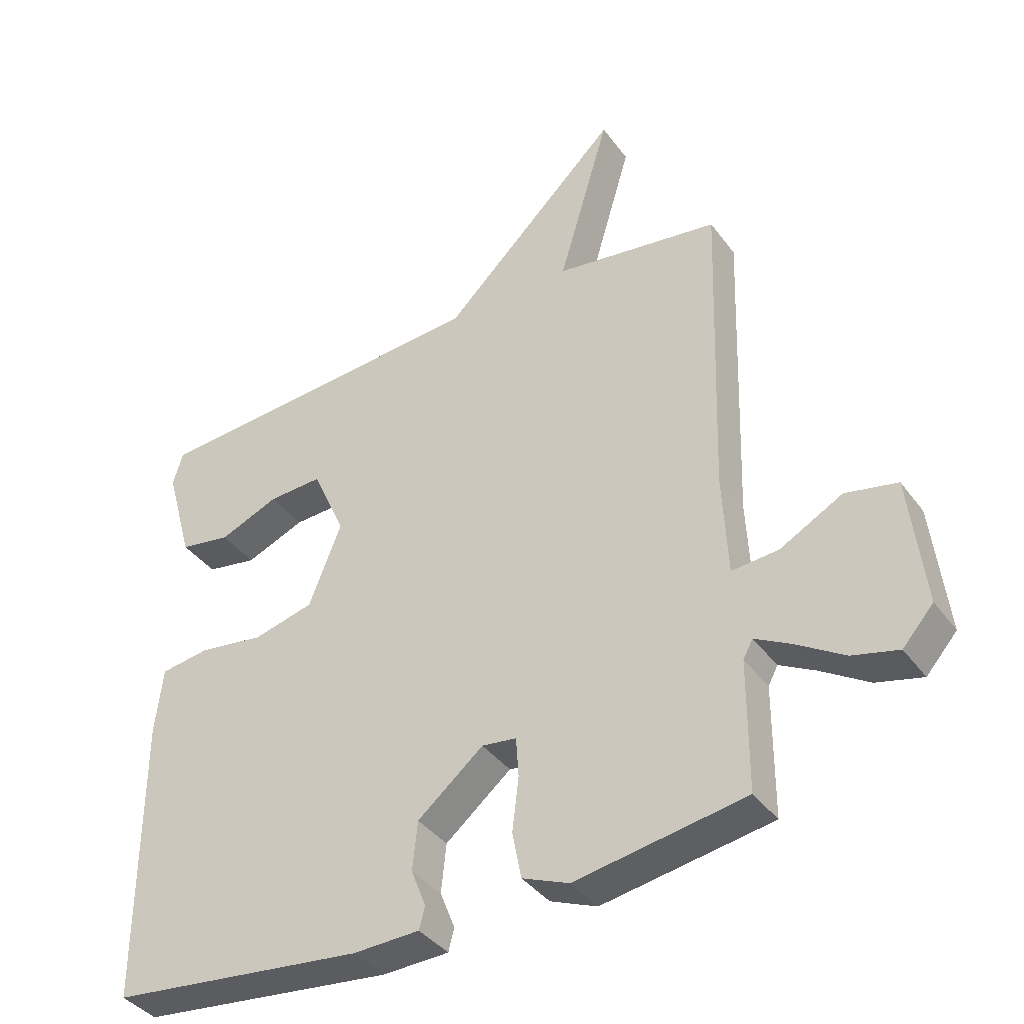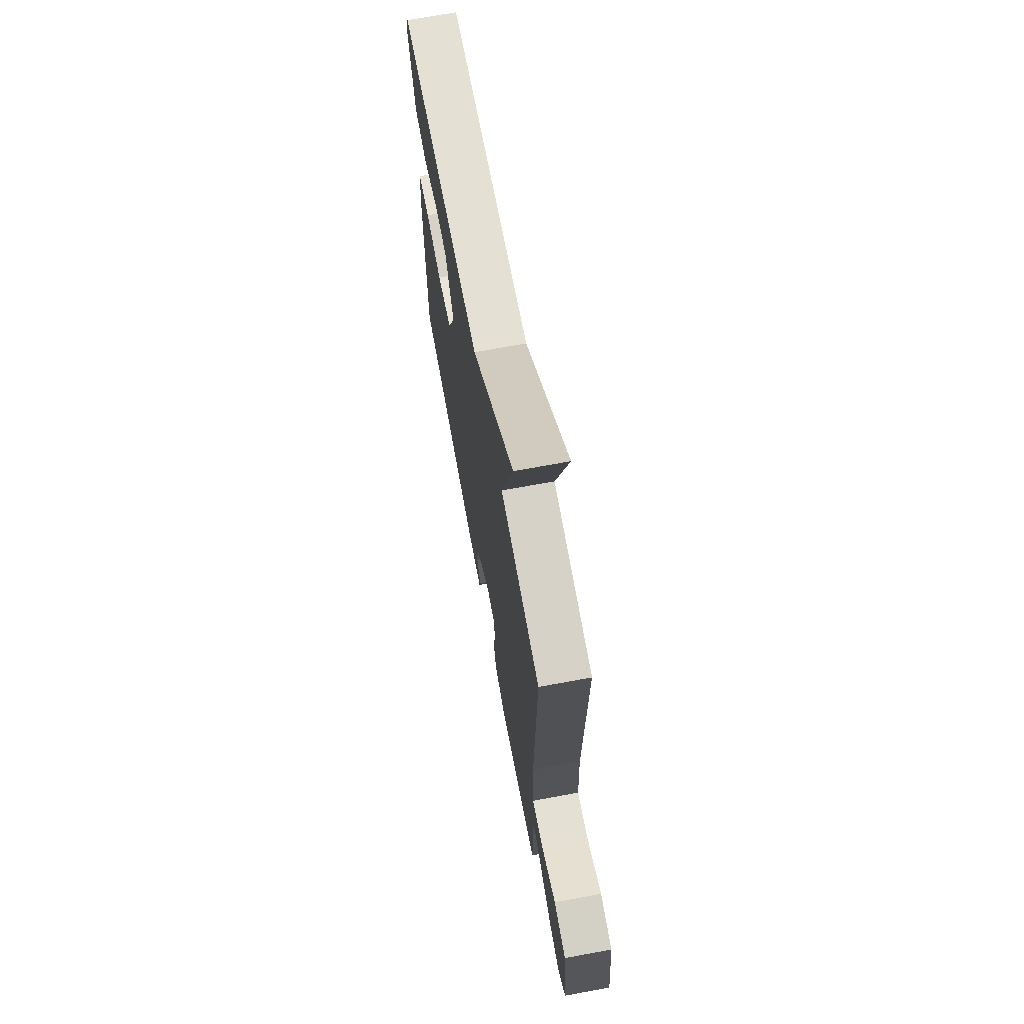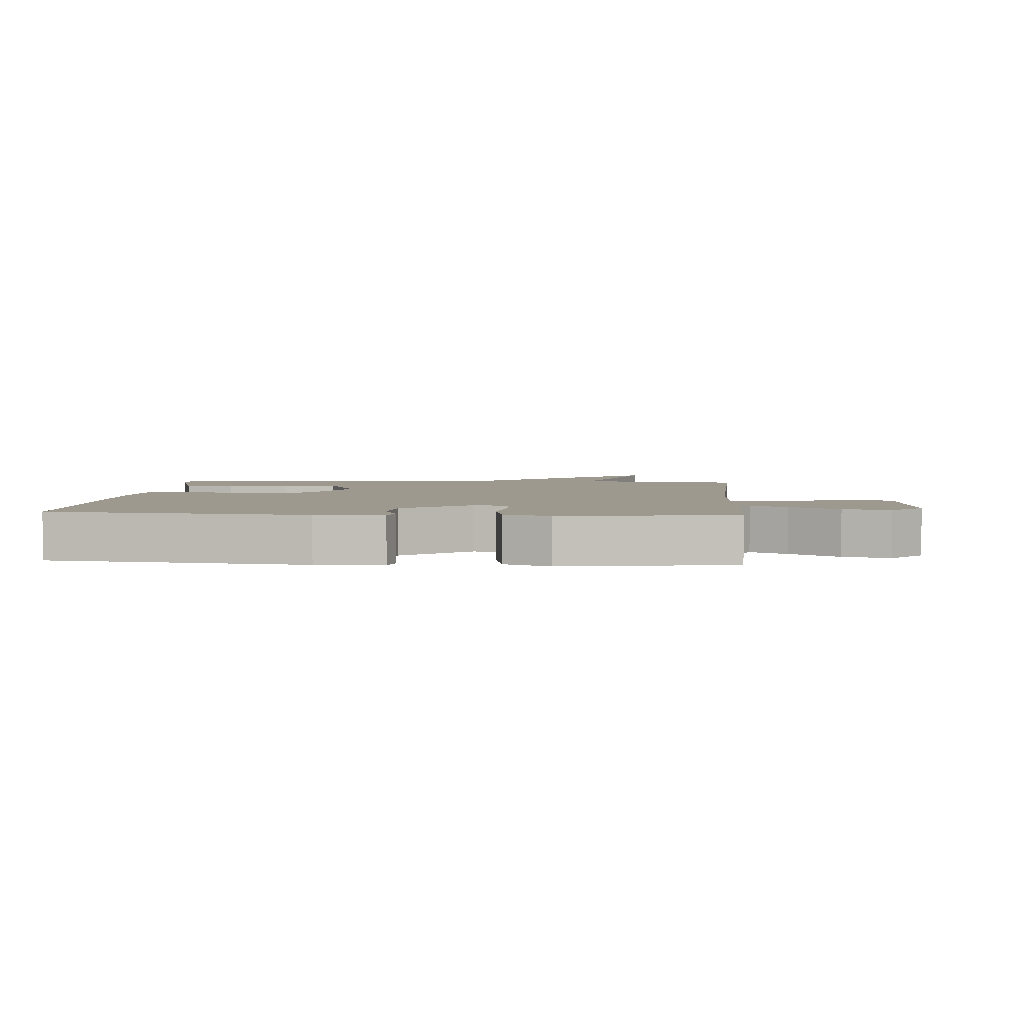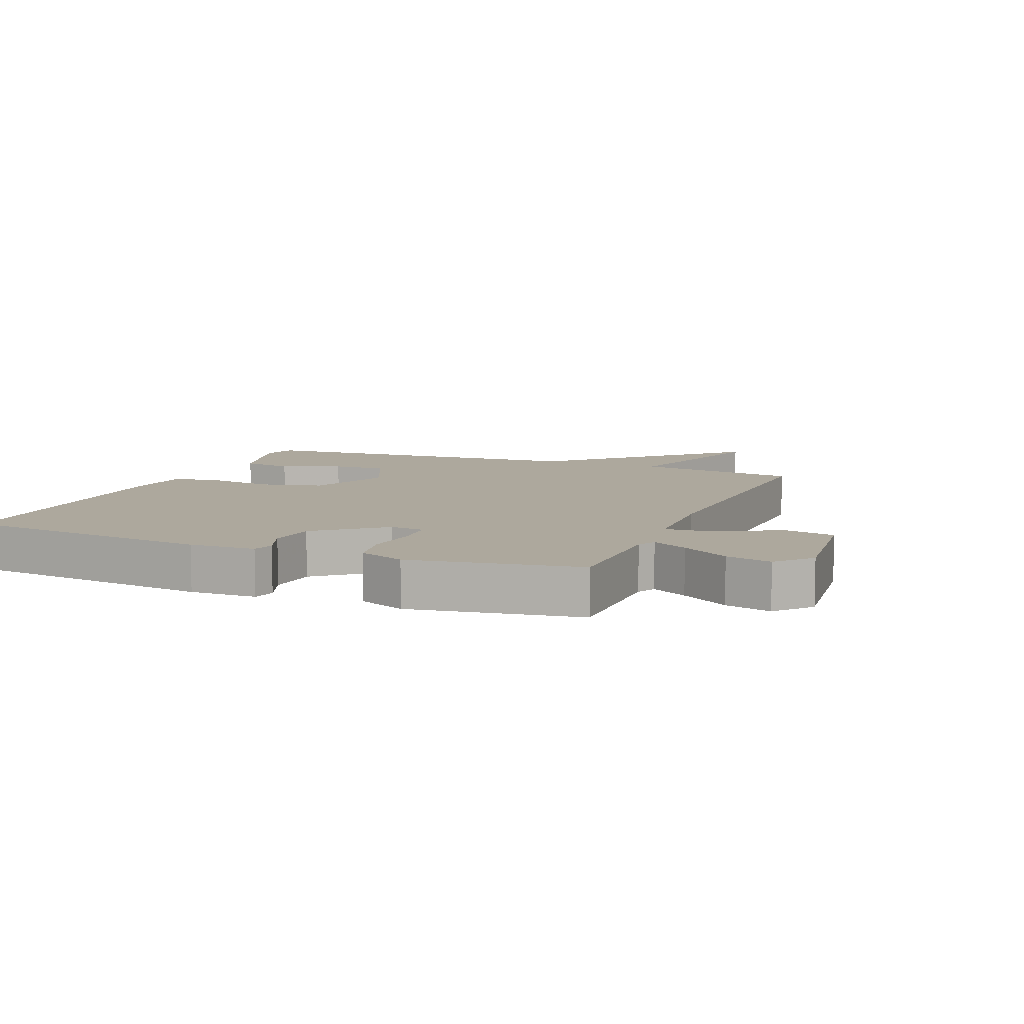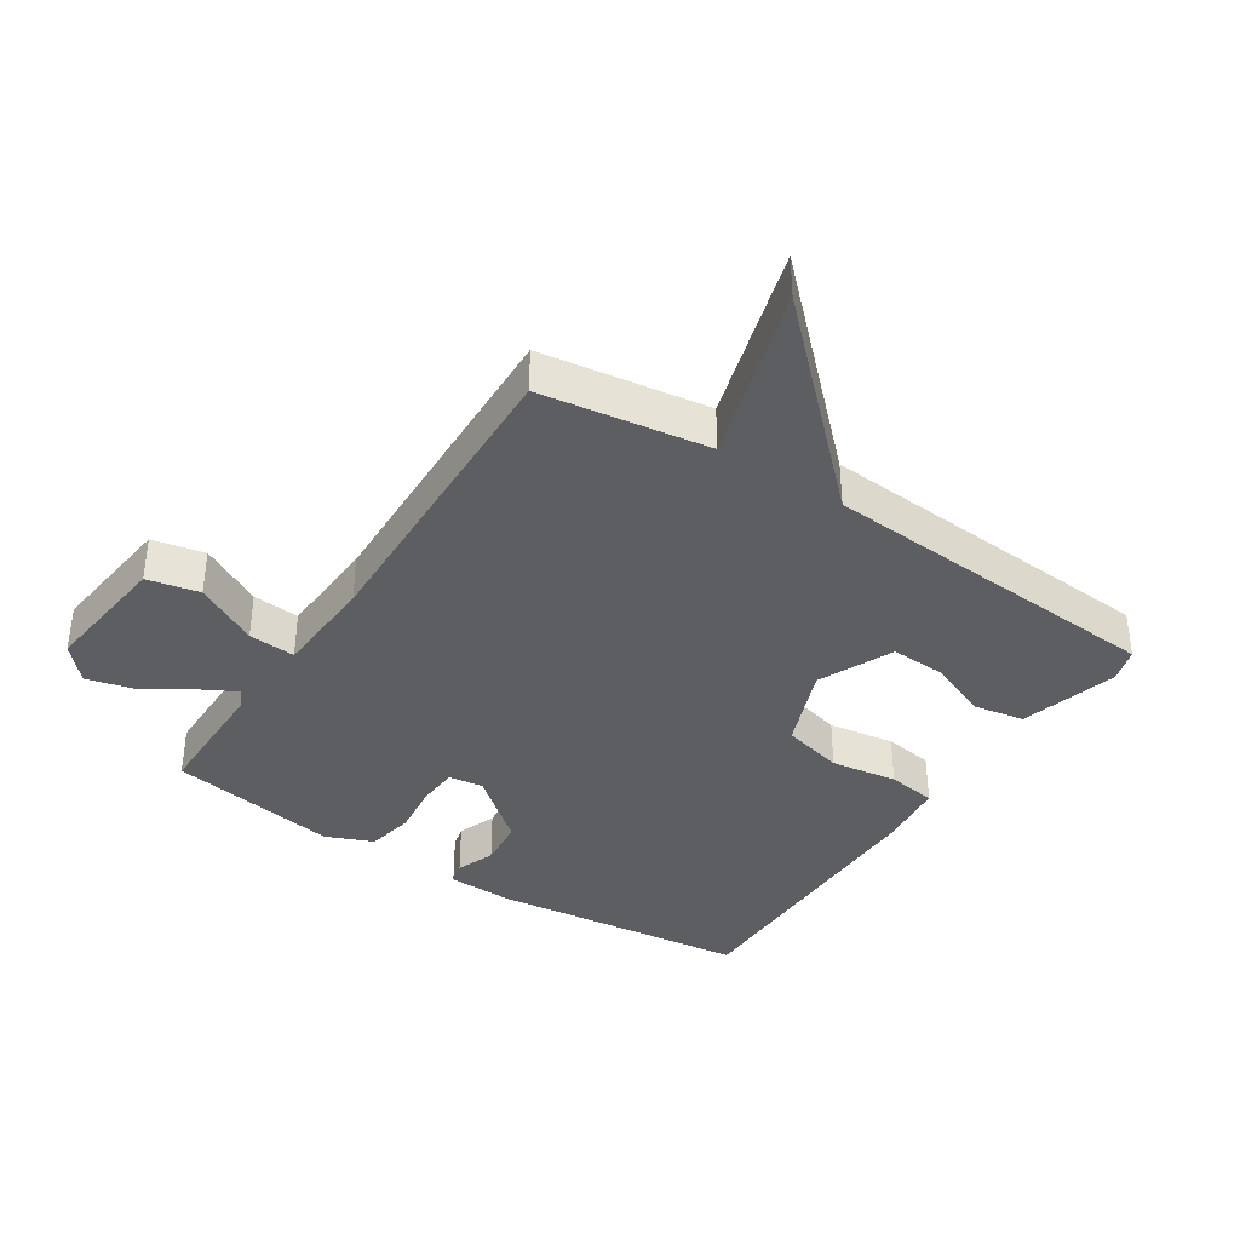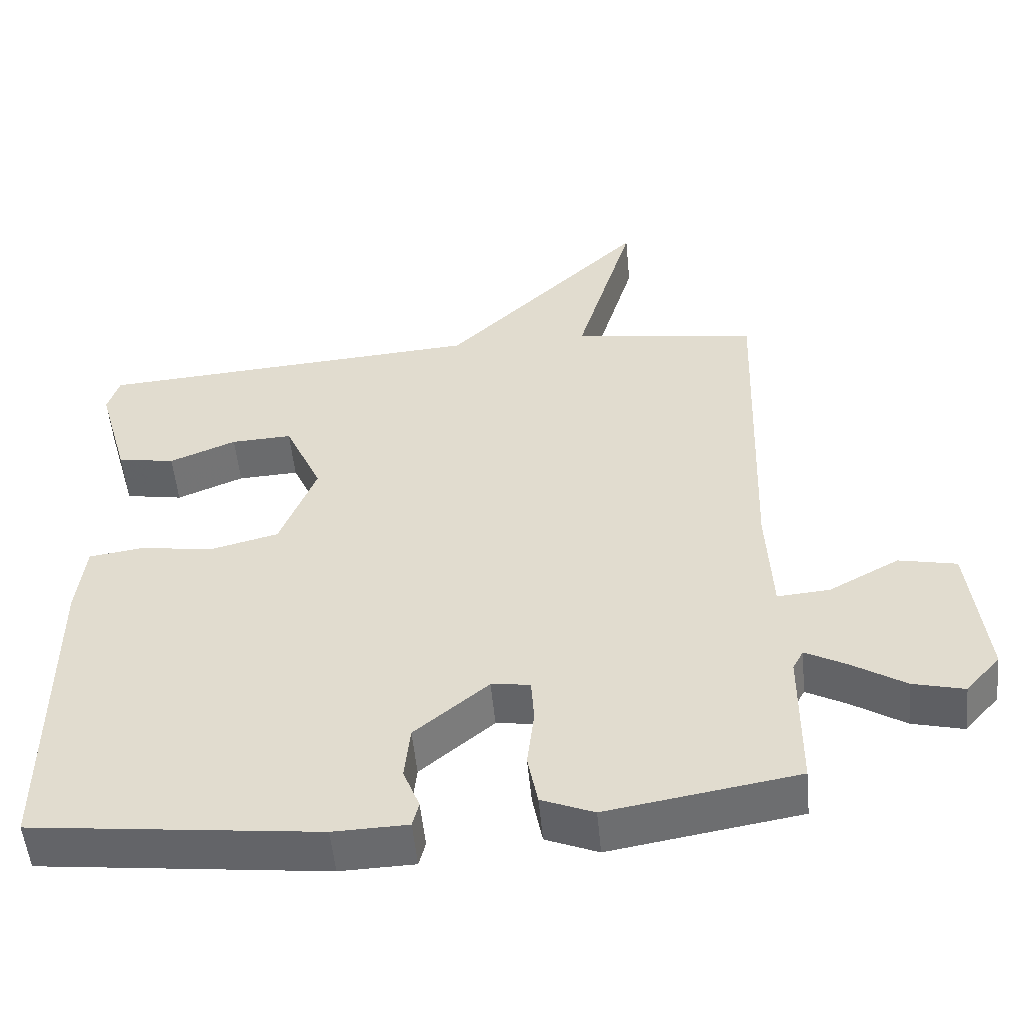
<metadata>
{"format":"obj","ext":"obj","renderer":"f3d","projection":"perspective","resolution":1024,"background":"white","views":[{"elev":-38.8,"azim":-147.7,"up":"+Z"},{"elev":69.7,"azim":-100.5,"up":"+Z"},{"elev":3.4,"azim":-175.5,"up":"+Y"},{"elev":8.7,"azim":-157.7,"up":"+Y"},{"elev":-37.7,"azim":-33.1,"up":"+Y"},{"elev":-52.8,"azim":-174.6,"up":"+Z"}]}
</metadata>
<code>
v -0.5 0.07 -0.5
v -0.501 0.07 -0.297
v -0.516 0.07 -0.269
v -0.572 0.07 -0.299
v -0.647 0.07 -0.346
v -0.719 0.07 -0.364
v -0.767 0.07 -0.31
v -0.744 0.07 -0.107
v -0.663 0.07 -0.09
v -0.565 0.07 -0.143
v -0.492 0.07 -0.149
v -0.484 0.07 0.011
v -0.5 0.07 0.5
v -0.241 0.07 0.538
v -0.322 0.07 0.812
v -0.041 0.07 0.538
v 0.5 0.07 0.5
v 0.516 0.07 0.447
v 0.473 0.07 0.294
v 0.393 0.07 0.28
v 0.3 0.07 0.318
v 0.215 0.07 0.322
v 0.163 0.07 0.206
v 0.214 0.07 0.076
v 0.309 0.07 0.052
v 0.412 0.07 0.067
v 0.488 0.07 0.056
v 0.5 0.07 -0.049
v 0.5 0.07 -0.5
v 0.101 0.07 -0.546
v -0.003 0.07 -0.543
v -0.012 0.07 -0.508
v 0.011 0.07 -0.449
v 0.003 0.07 -0.373
v -0.1 0.07 -0.288
v -0.154 0.07 -0.295
v -0.158 0.07 -0.357
v -0.148 0.07 -0.441
v -0.162 0.07 -0.514
v -0.235 0.07 -0.544
v -0.5 0 -0.5
v -0.501 0 -0.297
v -0.516 0 -0.269
v -0.572 0 -0.299
v -0.647 0 -0.346
v -0.719 0 -0.364
v -0.767 0 -0.31
v -0.744 0 -0.107
v -0.663 0 -0.09
v -0.565 0 -0.143
v -0.492 0 -0.149
v -0.484 0 0.011
v -0.5 0 0.5
v -0.241 0 0.538
v -0.322 0 0.812
v -0.041 0 0.538
v 0.5 0 0.5
v 0.516 0 0.447
v 0.473 0 0.294
v 0.393 0 0.28
v 0.3 0 0.318
v 0.215 0 0.322
v 0.163 0 0.206
v 0.214 0 0.076
v 0.309 0 0.052
v 0.412 0 0.067
v 0.488 0 0.056
v 0.5 0 -0.049
v 0.5 0 -0.5
v 0.101 0 -0.546
v -0.003 0 -0.543
v -0.012 0 -0.508
v 0.011 0 -0.449
v 0.003 0 -0.373
v -0.1 0 -0.288
v -0.154 0 -0.295
v -0.158 0 -0.357
v -0.148 0 -0.441
v -0.162 0 -0.514
v -0.235 0 -0.544
f 40 1 2
f 39 40 2
f 38 39 2
f 37 38 2
f 36 37 2 3
f 35 36 3
f 31 32 33
f 30 31 33
f 29 30 33
f 28 29 33
f 27 28 33
f 26 27 33
f 25 26 33
f 24 25 33 34
f 23 24 34 35
f 19 20 21
f 18 19 21
f 17 18 21
f 16 17 21
f 16 21 22
f 14 15 16
f 22 23 35
f 16 22 35
f 14 16 35
f 13 14 35
f 12 13 35
f 8 9 10
f 7 8 10
f 6 7 10
f 5 6 10
f 4 5 10
f 3 4 10 11
f 35 3 11
f 11 12 35
f 42 41 80
f 42 80 79
f 42 79 78
f 42 78 77
f 43 42 77 76
f 43 76 75
f 73 72 71
f 73 71 70
f 73 70 69
f 73 69 68
f 73 68 67
f 73 67 66
f 73 66 65
f 74 73 65 64
f 75 74 64 63
f 61 60 59
f 61 59 58
f 61 58 57
f 61 57 56
f 62 61 56
f 56 55 54
f 75 63 62
f 75 62 56
f 75 56 54
f 75 54 53
f 75 53 52
f 50 49 48
f 50 48 47
f 50 47 46
f 50 46 45
f 50 45 44
f 51 50 44 43
f 51 43 75
f 75 52 51
f 1 41 42 2
f 2 42 43 3
f 3 43 44 4
f 4 44 45 5
f 5 45 46 6
f 6 46 47 7
f 7 47 48 8
f 8 48 49 9
f 9 49 50 10
f 10 50 51 11
f 11 51 52 12
f 12 52 53 13
f 13 53 54 14
f 14 54 55 15
f 15 55 56 16
f 16 56 57 17
f 17 57 58 18
f 18 58 59 19
f 19 59 60 20
f 20 60 61 21
f 21 61 62 22
f 22 62 63 23
f 23 63 64 24
f 24 64 65 25
f 25 65 66 26
f 26 66 67 27
f 27 67 68 28
f 28 68 69 29
f 29 69 70 30
f 30 70 71 31
f 31 71 72 32
f 32 72 73 33
f 33 73 74 34
f 34 74 75 35
f 35 75 76 36
f 36 76 77 37
f 37 77 78 38
f 38 78 79 39
f 39 79 80 40
f 40 80 41 1

</code>
